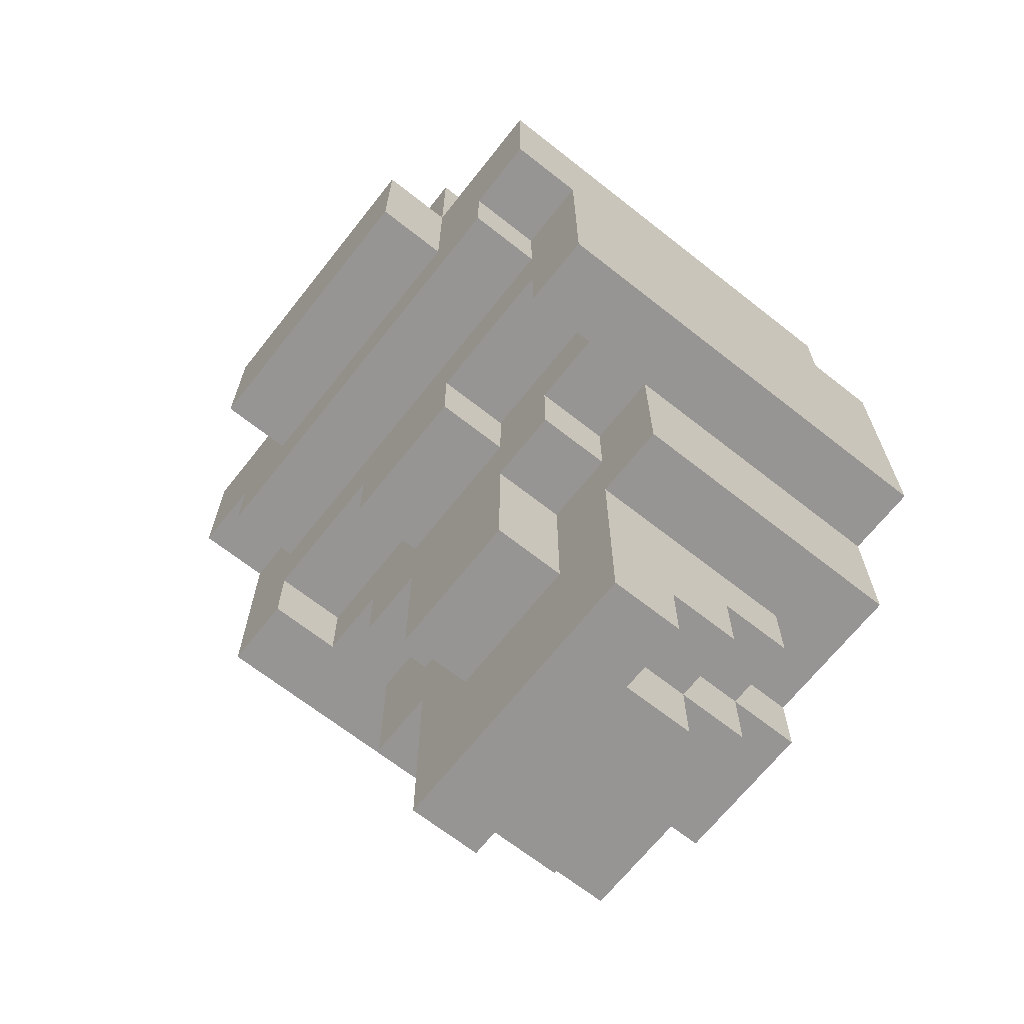
<metadata>
{"format":"obj","ext":"obj","renderer":"f3d","projection":"perspective","resolution":1024,"background":"white","views":[{"elev":-67.5,"azim":51.7,"up":"+Y"}]}
</metadata>
<code>
o HeavyBotLOD1
v -0.4 3.6 -0.2
v -0.4 3.6 -0.8
v -0.4 3.9 -0.1
v -0.4 3.9 -0.2
v -0.4 4 -0.7
v -0.4 4 -0.8
v -0.4 4.1 -0.1
v -0.4 4.1 -0.7
v -0.3 3.4 -0.4
v -0.3 3.4 -0.8
v -0.3 3.6 -0.4
v -0.3 3.6 -0.8
v -0.3 3.8 -0.1
v -0.3 3.8 -0.2
v -0.3 3.9 -0.1
v -0.3 3.9 -0.2
v -0.3 4 -0.7
v -0.3 4 -0.8
v -0.3 4.1 -0.2
v -0.3 4.1 -0.7
v -0.3 4.1 -0.8
v -0.3 4.2 -0.2
v -0.3 4.2 -0.7
v -0.2 3.1 -0.4
v -0.2 3.1 -0.5
v -0.2 3.2 -0.5
v -0.2 3.2 -0.6
v -0.2 3.3 -0.6
v -0.2 3.3 -0.7
v -0.2 3.4 -0.4
v -0.2 3.4 -0.7
v -0.2 3.5 -0.3
v -0.2 3.5 -0.4
v -0.2 3.6 -0.3
v -0.2 3.6 -0.4
v -0.2 3.7 -0.7
v -0.2 3.7 -0.8
v -0.2 3.8 -0.7
v -0.2 3.8 -0.8
v -0.2 3.9 0
v -0.2 3.9 -0.1
v -0.2 4.1 0
v -0.2 4.1 -0.1
v -0.2 4.1 -0.2
v -0.2 4.1 -0.7
v -0.2 4.1 -0.8
v -0.2 4.2 -0.2
v -0.2 4.2 -0.7
v -0.2 4.2 -0.8
v -0.2 4.3 -0.1
v -0.2 4.3 -0.7
v -0.1 3.1 -0.5
v -0.1 3.1 -0.6
v -0.1 3.2 -0.5
v -0.1 3.2 -0.6
v -0.1 3.2 -0.7
v -0.1 3.3 -0.3
v -0.1 3.3 -0.4
v -0.1 3.3 -0.6
v -0.1 3.3 -0.7
v -0.1 3.3 -0.8
v -0.1 3.4 -0.7
v -0.1 3.4 -0.8
v -0.1 3.5 -0.3
v -0.1 3.5 -0.4
v -0.1 3.5 -0.7
v -0.1 3.5 -0.8
v -0.1 3.6 -0.2
v -0.1 3.6 -0.3
v -0.1 3.6 -0.7
v -0.1 3.6 -0.8
v -0.1 3.7 -0.2
v -0.1 3.7 -0.3
v -0.1 3.9 -0.7
v -0.1 3.9 -0.8
v -0.1 4 -0.7
v -0.1 4 -0.8
v -0.1 4.2 -0.7
v -0.1 4.2 -0.8
v -0.1 4.3 -0.7
v -0.1 4.3 -0.8
v 0.1 3.7 -0.7
v 0.1 3.7 -0.8
v 0.1 3.8 -0.7
v 0.1 3.8 -0.8
v 0.2 3.5 -0.7
v 0.2 3.5 -0.8
v 0.2 3.6 -0.7
v 0.2 3.6 -0.8
v 0.2 3.9 -0.7
v 0.2 3.9 -0.8
v 0.2 4 -0.7
v 0.2 4 -0.8
v 0.3 3.6 -0.2
v 0.3 3.6 -0.3
v 0.3 3.7 -0.2
v 0.3 3.7 -0.3
v 0.3 3.7 -0.7
v 0.3 3.7 -0.8
v 0.3 3.8 -0.7
v 0.3 3.8 -0.8
v -0.3 3.6 -0.2
v -0.3 3.6 -0.3
v -0.3 3.7 -0.2
v -0.3 3.7 -0.3
v -0.3 3.7 -0.7
v -0.3 3.7 -0.8
v -0.3 3.8 -0.7
v -0.3 3.8 -0.8
v -0.2 3.5 -0.7
v -0.2 3.5 -0.8
v -0.2 3.6 -0.7
v -0.2 3.6 -0.8
v -0.2 3.9 -0.7
v -0.2 3.9 -0.8
v -0.2 4 -0.7
v -0.2 4 -0.8
v -0.1 3.7 -0.7
v -0.1 3.7 -0.8
v -0.1 3.8 -0.7
v -0.1 3.8 -0.8
v 0.1 3.1 -0.5
v 0.1 3.1 -0.6
v 0.1 3.2 -0.5
v 0.1 3.2 -0.6
v 0.1 3.2 -0.7
v 0.1 3.3 -0.3
v 0.1 3.3 -0.4
v 0.1 3.3 -0.6
v 0.1 3.3 -0.7
v 0.1 3.3 -0.8
v 0.1 3.4 -0.7
v 0.1 3.4 -0.8
v 0.1 3.5 -0.3
v 0.1 3.5 -0.4
v 0.1 3.5 -0.7
v 0.1 3.5 -0.8
v 0.1 3.6 -0.2
v 0.1 3.6 -0.3
v 0.1 3.6 -0.7
v 0.1 3.6 -0.8
v 0.1 3.7 -0.2
v 0.1 3.7 -0.3
v 0.1 3.9 -0.7
v 0.1 3.9 -0.8
v 0.1 4 -0.7
v 0.1 4 -0.8
v 0.1 4.2 -0.7
v 0.1 4.2 -0.8
v 0.1 4.3 -0.7
v 0.1 4.3 -0.8
v 0.2 3.1 -0.4
v 0.2 3.1 -0.5
v 0.2 3.2 -0.5
v 0.2 3.2 -0.6
v 0.2 3.3 -0.6
v 0.2 3.3 -0.7
v 0.2 3.4 -0.4
v 0.2 3.4 -0.7
v 0.2 3.5 -0.3
v 0.2 3.5 -0.4
v 0.2 3.6 -0.3
v 0.2 3.6 -0.4
v 0.2 3.7 -0.7
v 0.2 3.7 -0.8
v 0.2 3.8 -0.7
v 0.2 3.8 -0.8
v 0.2 3.9 0
v 0.2 3.9 -0.1
v 0.2 4.1 0
v 0.2 4.1 -0.1
v 0.2 4.1 -0.2
v 0.2 4.1 -0.7
v 0.2 4.1 -0.8
v 0.2 4.2 -0.2
v 0.2 4.2 -0.7
v 0.2 4.2 -0.8
v 0.2 4.3 -0.1
v 0.2 4.3 -0.7
v 0.3 3.4 -0.4
v 0.3 3.4 -0.8
v 0.3 3.6 -0.4
v 0.3 3.6 -0.8
v 0.3 3.8 -0.1
v 0.3 3.8 -0.2
v 0.3 3.9 -0.1
v 0.3 3.9 -0.2
v 0.3 4 -0.7
v 0.3 4 -0.8
v 0.3 4.1 -0.2
v 0.3 4.1 -0.7
v 0.3 4.1 -0.8
v 0.3 4.2 -0.2
v 0.3 4.2 -0.7
v 0.4 3.6 -0.2
v 0.4 3.6 -0.8
v 0.4 3.9 -0.1
v 0.4 3.9 -0.2
v 0.4 4 -0.7
v 0.4 4 -0.8
v 0.4 4.1 -0.1
v 0.4 4.1 -0.7
v -0.2 3.9 0
v -0.2 4.1 0
v 0.2 3.9 0
v 0.2 4.1 0
v -0.4 3.9 -0.1
v -0.4 4.1 -0.1
v -0.3 3.8 -0.1
v -0.3 3.9 -0.1
v -0.2 3.8 -0.1
v -0.2 3.9 -0.1
v -0.2 4.1 -0.1
v -0.2 4.3 -0.1
v 0.2 3.8 -0.1
v 0.2 3.9 -0.1
v 0.2 4.1 -0.1
v 0.2 4.3 -0.1
v 0.3 3.8 -0.1
v 0.3 3.9 -0.1
v 0.4 3.9 -0.1
v 0.4 4.1 -0.1
v -0.4 3.6 -0.2
v -0.4 3.9 -0.2
v -0.3 3.6 -0.2
v -0.3 3.7 -0.2
v -0.3 3.8 -0.2
v -0.3 3.9 -0.2
v -0.3 4.1 -0.2
v -0.3 4.2 -0.2
v -0.2 3.7 -0.2
v -0.2 3.8 -0.2
v -0.2 4.1 -0.2
v -0.2 4.2 -0.2
v -0.1 3.6 -0.2
v -0.1 3.7 -0.2
v 0.1 3.6 -0.2
v 0.1 3.7 -0.2
v 0.2 3.7 -0.2
v 0.2 3.8 -0.2
v 0.2 4.1 -0.2
v 0.2 4.2 -0.2
v 0.3 3.6 -0.2
v 0.3 3.7 -0.2
v 0.3 3.8 -0.2
v 0.3 3.9 -0.2
v 0.3 4.1 -0.2
v 0.3 4.2 -0.2
v 0.4 3.6 -0.2
v 0.4 3.9 -0.2
v -0.3 3.6 -0.3
v -0.3 3.7 -0.3
v -0.2 3.5 -0.3
v -0.2 3.6 -0.3
v -0.2 3.7 -0.3
v -0.1 3.3 -0.3
v -0.1 3.5 -0.3
v -0.1 3.6 -0.3
v -0.1 3.7 -0.3
v 0.1 3.3 -0.3
v 0.1 3.5 -0.3
v 0.1 3.6 -0.3
v 0.1 3.7 -0.3
v 0.2 3.5 -0.3
v 0.2 3.6 -0.3
v 0.2 3.7 -0.3
v 0.3 3.6 -0.3
v 0.3 3.7 -0.3
v -0.3 3.4 -0.4
v -0.3 3.6 -0.4
v -0.2 3.1 -0.4
v -0.2 3.4 -0.4
v -0.2 3.5 -0.4
v -0.2 3.6 -0.4
v -0.1 3.1 -0.4
v -0.1 3.3 -0.4
v -0.1 3.5 -0.4
v 0.1 3.1 -0.4
v 0.1 3.3 -0.4
v 0.1 3.5 -0.4
v 0.2 3.1 -0.4
v 0.2 3.4 -0.4
v 0.2 3.5 -0.4
v 0.2 3.6 -0.4
v 0.3 3.4 -0.4
v 0.3 3.6 -0.4
v -0.2 3.1 -0.5
v -0.2 3.2 -0.5
v -0.1 3.1 -0.5
v -0.1 3.2 -0.5
v 0.1 3.1 -0.5
v 0.1 3.2 -0.5
v 0.2 3.1 -0.5
v 0.2 3.2 -0.5
v -0.2 3.2 -0.6
v -0.2 3.3 -0.6
v -0.1 3.1 -0.6
v -0.1 3.2 -0.6
v -0.1 3.3 -0.6
v 0.1 3.1 -0.6
v 0.1 3.2 -0.6
v 0.1 3.3 -0.6
v 0.2 3.2 -0.6
v 0.2 3.3 -0.6
v -0.4 4 -0.7
v -0.4 4.1 -0.7
v -0.3 3.7 -0.7
v -0.3 3.8 -0.7
v -0.3 4 -0.7
v -0.3 4.1 -0.7
v -0.3 4.2 -0.7
v -0.2 3.3 -0.7
v -0.2 3.4 -0.7
v -0.2 3.5 -0.7
v -0.2 3.6 -0.7
v -0.2 3.7 -0.7
v -0.2 3.8 -0.7
v -0.2 3.9 -0.7
v -0.2 4 -0.7
v -0.2 4.1 -0.7
v -0.2 4.2 -0.7
v -0.2 4.3 -0.7
v -0.1 3.2 -0.7
v -0.1 3.3 -0.7
v -0.1 3.4 -0.7
v -0.1 3.5 -0.7
v -0.1 3.6 -0.7
v -0.1 3.7 -0.7
v -0.1 3.8 -0.7
v -0.1 3.9 -0.7
v -0.1 4 -0.7
v -0.1 4.2 -0.7
v -0.1 4.3 -0.7
v 0.1 3.2 -0.7
v 0.1 3.3 -0.7
v 0.1 3.4 -0.7
v 0.1 3.5 -0.7
v 0.1 3.6 -0.7
v 0.1 3.7 -0.7
v 0.1 3.8 -0.7
v 0.1 3.9 -0.7
v 0.1 4 -0.7
v 0.1 4.2 -0.7
v 0.1 4.3 -0.7
v 0.2 3.3 -0.7
v 0.2 3.4 -0.7
v 0.2 3.5 -0.7
v 0.2 3.6 -0.7
v 0.2 3.7 -0.7
v 0.2 3.8 -0.7
v 0.2 3.9 -0.7
v 0.2 4 -0.7
v 0.2 4.1 -0.7
v 0.2 4.2 -0.7
v 0.2 4.3 -0.7
v 0.3 3.7 -0.7
v 0.3 3.8 -0.7
v 0.3 4 -0.7
v 0.3 4.1 -0.7
v 0.3 4.2 -0.7
v 0.4 4 -0.7
v 0.4 4.1 -0.7
v -0.4 3.6 -0.8
v -0.4 4 -0.8
v -0.3 3.4 -0.8
v -0.3 3.6 -0.8
v -0.3 3.7 -0.8
v -0.3 3.8 -0.8
v -0.3 4 -0.8
v -0.3 4.1 -0.8
v -0.2 3.5 -0.8
v -0.2 3.6 -0.8
v -0.2 3.7 -0.8
v -0.2 3.8 -0.8
v -0.2 3.9 -0.8
v -0.2 4 -0.8
v -0.2 4.1 -0.8
v -0.2 4.2 -0.8
v -0.1 3.3 -0.8
v -0.1 3.4 -0.8
v -0.1 3.5 -0.8
v -0.1 3.6 -0.8
v -0.1 3.7 -0.8
v -0.1 3.8 -0.8
v -0.1 3.9 -0.8
v -0.1 4 -0.8
v -0.1 4.2 -0.8
v -0.1 4.3 -0.8
v 0.1 3.3 -0.8
v 0.1 3.4 -0.8
v 0.1 3.5 -0.8
v 0.1 3.6 -0.8
v 0.1 3.7 -0.8
v 0.1 3.8 -0.8
v 0.1 3.9 -0.8
v 0.1 4 -0.8
v 0.1 4.2 -0.8
v 0.1 4.3 -0.8
v 0.2 3.5 -0.8
v 0.2 3.6 -0.8
v 0.2 3.7 -0.8
v 0.2 3.8 -0.8
v 0.2 3.9 -0.8
v 0.2 4 -0.8
v 0.2 4.1 -0.8
v 0.2 4.2 -0.8
v 0.3 3.4 -0.8
v 0.3 3.6 -0.8
v 0.3 3.7 -0.8
v 0.3 3.8 -0.8
v 0.3 4 -0.8
v 0.3 4.1 -0.8
v 0.4 3.6 -0.8
v 0.4 4 -0.8
v -0.2 3.1 -0.4
v -0.1 3.1 -0.4
v 0.1 3.1 -0.4
v 0.2 3.1 -0.4
v -0.2 3.1 -0.5
v -0.1 3.1 -0.5
v 0.1 3.1 -0.5
v 0.2 3.1 -0.5
v -0.1 3.1 -0.6
v 0.1 3.1 -0.6
v -0.2 3.2 -0.5
v -0.1 3.2 -0.5
v 0.1 3.2 -0.5
v 0.2 3.2 -0.5
v -0.2 3.2 -0.6
v -0.1 3.2 -0.6
v 0.1 3.2 -0.6
v 0.2 3.2 -0.6
v -0.1 3.2 -0.7
v 0.1 3.2 -0.7
v -0.1 3.3 -0.3
v 0.1 3.3 -0.3
v -0.1 3.3 -0.4
v 0.1 3.3 -0.4
v -0.2 3.3 -0.6
v -0.1 3.3 -0.6
v 0.1 3.3 -0.6
v 0.2 3.3 -0.6
v -0.2 3.3 -0.7
v -0.1 3.3 -0.7
v 0.1 3.3 -0.7
v 0.2 3.3 -0.7
v -0.1 3.3 -0.8
v 0.1 3.3 -0.8
v -0.3 3.4 -0.4
v -0.2 3.4 -0.4
v 0.2 3.4 -0.4
v 0.3 3.4 -0.4
v -0.2 3.4 -0.7
v -0.1 3.4 -0.7
v 0.1 3.4 -0.7
v 0.2 3.4 -0.7
v -0.3 3.4 -0.8
v -0.1 3.4 -0.8
v 0.1 3.4 -0.8
v 0.3 3.4 -0.8
v -0.2 3.5 -0.3
v -0.1 3.5 -0.3
v 0.1 3.5 -0.3
v 0.2 3.5 -0.3
v -0.2 3.5 -0.4
v -0.1 3.5 -0.4
v 0.1 3.5 -0.4
v 0.2 3.5 -0.4
v -0.4 3.6 -0.2
v -0.3 3.6 -0.2
v -0.1 3.6 -0.2
v 0.1 3.6 -0.2
v 0.3 3.6 -0.2
v 0.4 3.6 -0.2
v -0.3 3.6 -0.3
v -0.2 3.6 -0.3
v -0.1 3.6 -0.3
v 0.1 3.6 -0.3
v 0.2 3.6 -0.3
v 0.3 3.6 -0.3
v -0.3 3.6 -0.4
v -0.2 3.6 -0.4
v 0.2 3.6 -0.4
v 0.3 3.6 -0.4
v -0.2 3.6 -0.7
v -0.1 3.6 -0.7
v 0.1 3.6 -0.7
v 0.2 3.6 -0.7
v -0.4 3.6 -0.8
v -0.3 3.6 -0.8
v -0.2 3.6 -0.8
v -0.1 3.6 -0.8
v 0.1 3.6 -0.8
v 0.2 3.6 -0.8
v 0.3 3.6 -0.8
v 0.4 3.6 -0.8
v -0.3 3.7 -0.2
v -0.2 3.7 -0.2
v -0.1 3.7 -0.2
v 0.1 3.7 -0.2
v 0.2 3.7 -0.2
v 0.3 3.7 -0.2
v -0.3 3.7 -0.3
v -0.2 3.7 -0.3
v -0.1 3.7 -0.3
v 0.1 3.7 -0.3
v 0.2 3.7 -0.3
v 0.3 3.7 -0.3
v -0.3 3.8 -0.1
v -0.2 3.8 -0.1
v 0.2 3.8 -0.1
v 0.3 3.8 -0.1
v -0.3 3.8 -0.2
v -0.2 3.8 -0.2
v 0.2 3.8 -0.2
v 0.3 3.8 -0.2
v -0.3 3.8 -0.7
v -0.2 3.8 -0.7
v -0.1 3.8 -0.7
v 0.1 3.8 -0.7
v 0.2 3.8 -0.7
v 0.3 3.8 -0.7
v -0.3 3.8 -0.8
v -0.2 3.8 -0.8
v -0.1 3.8 -0.8
v 0.1 3.8 -0.8
v 0.2 3.8 -0.8
v 0.3 3.8 -0.8
v -0.2 3.9 0
v 0.2 3.9 0
v -0.4 3.9 -0.1
v -0.3 3.9 -0.1
v -0.2 3.9 -0.1
v 0.2 3.9 -0.1
v 0.3 3.9 -0.1
v 0.4 3.9 -0.1
v -0.4 3.9 -0.2
v -0.3 3.9 -0.2
v 0.3 3.9 -0.2
v 0.4 3.9 -0.2
v -0.2 4 -0.7
v -0.1 4 -0.7
v 0.1 4 -0.7
v 0.2 4 -0.7
v -0.2 4 -0.8
v -0.1 4 -0.8
v 0.1 4 -0.8
v 0.2 4 -0.8
v -0.2 3.5 -0.7
v -0.1 3.5 -0.7
v 0.1 3.5 -0.7
v 0.2 3.5 -0.7
v -0.2 3.5 -0.8
v -0.1 3.5 -0.8
v 0.1 3.5 -0.8
v 0.2 3.5 -0.8
v -0.3 3.7 -0.7
v -0.2 3.7 -0.7
v -0.1 3.7 -0.7
v 0.1 3.7 -0.7
v 0.2 3.7 -0.7
v 0.3 3.7 -0.7
v -0.3 3.7 -0.8
v -0.2 3.7 -0.8
v -0.1 3.7 -0.8
v 0.1 3.7 -0.8
v 0.2 3.7 -0.8
v 0.3 3.7 -0.8
v -0.2 3.9 -0.7
v -0.1 3.9 -0.7
v 0.1 3.9 -0.7
v 0.2 3.9 -0.7
v -0.2 3.9 -0.8
v -0.1 3.9 -0.8
v 0.1 3.9 -0.8
v 0.2 3.9 -0.8
v -0.4 4 -0.7
v -0.3 4 -0.7
v 0.3 4 -0.7
v 0.4 4 -0.7
v -0.4 4 -0.8
v -0.3 4 -0.8
v 0.3 4 -0.8
v 0.4 4 -0.8
v -0.2 4.1 0
v 0.2 4.1 0
v -0.4 4.1 -0.1
v -0.2 4.1 -0.1
v 0.2 4.1 -0.1
v 0.4 4.1 -0.1
v -0.3 4.1 -0.2
v -0.2 4.1 -0.2
v 0.2 4.1 -0.2
v 0.3 4.1 -0.2
v -0.4 4.1 -0.7
v -0.3 4.1 -0.7
v -0.2 4.1 -0.7
v 0.2 4.1 -0.7
v 0.3 4.1 -0.7
v 0.4 4.1 -0.7
v -0.3 4.1 -0.8
v -0.2 4.1 -0.8
v 0.2 4.1 -0.8
v 0.3 4.1 -0.8
v -0.3 4.2 -0.2
v -0.2 4.2 -0.2
v 0.2 4.2 -0.2
v 0.3 4.2 -0.2
v -0.3 4.2 -0.7
v -0.2 4.2 -0.7
v -0.1 4.2 -0.7
v 0.1 4.2 -0.7
v 0.2 4.2 -0.7
v 0.3 4.2 -0.7
v -0.2 4.2 -0.8
v -0.1 4.2 -0.8
v 0.1 4.2 -0.8
v 0.2 4.2 -0.8
v -0.2 4.3 -0.1
v 0.2 4.3 -0.1
v -0.2 4.3 -0.7
v -0.1 4.3 -0.7
v 0.1 4.3 -0.7
v 0.2 4.3 -0.7
v -0.1 4.3 -0.8
v 0.1 4.3 -0.8
f 4 2 1
f 5 2 4
f 5 4 3
f 6 2 5
f 7 5 3
f 8 5 7
f 11 10 9
f 12 10 11
f 15 14 13
f 16 14 15
f 20 18 17
f 21 18 20
f 22 20 19
f 23 20 22
f 26 25 24
f 28 27 26
f 30 26 24
f 30 29 28
f 30 28 26
f 31 29 30
f 34 33 32
f 35 33 34
f 38 37 36
f 39 37 38
f 42 41 40
f 43 41 42
f 47 44 43
f 48 46 45
f 49 46 48
f 50 47 43
f 50 48 47
f 51 48 50
f 54 53 52
f 55 53 54
f 59 56 55
f 60 56 59
f 62 61 60
f 63 61 62
f 64 58 57
f 65 58 64
f 70 67 66
f 71 67 70
f 72 69 68
f 73 69 72
f 76 75 74
f 77 75 76
f 80 79 78
f 81 79 80
f 84 83 82
f 85 83 84
f 88 87 86
f 89 87 88
f 92 91 90
f 93 91 92
f 96 95 94
f 97 95 96
f 100 99 98
f 101 99 100
f 102 103 104
f 104 103 105
f 106 107 108
f 108 107 109
f 110 111 112
f 112 111 113
f 114 115 116
f 116 115 117
f 118 119 120
f 120 119 121
f 122 123 124
f 124 123 125
f 125 126 129
f 129 126 130
f 130 131 132
f 132 131 133
f 127 128 134
f 134 128 135
f 136 137 140
f 140 137 141
f 138 139 142
f 142 139 143
f 144 145 146
f 146 145 147
f 148 149 150
f 150 149 151
f 152 153 154
f 154 155 156
f 152 154 158
f 156 157 158
f 154 156 158
f 158 157 159
f 160 161 162
f 162 161 163
f 164 165 166
f 166 165 167
f 168 169 170
f 170 169 171
f 171 172 175
f 173 174 176
f 176 174 177
f 171 175 178
f 175 176 178
f 178 176 179
f 180 181 182
f 182 181 183
f 184 185 186
f 186 185 187
f 188 189 191
f 191 189 192
f 190 191 193
f 193 191 194
f 195 196 198
f 198 196 199
f 197 198 199
f 199 196 200
f 197 199 201
f 201 199 202
f 205 204 203
f 206 204 205
f 210 208 207
f 211 210 209
f 212 208 210
f 212 210 211
f 213 208 212
f 215 212 211
f 216 212 215
f 217 214 213
f 218 214 217
f 219 216 215
f 219 217 216
f 220 217 219
f 221 217 220
f 222 217 221
f 225 224 223
f 226 224 225
f 227 224 226
f 228 224 227
f 231 227 226
f 232 227 231
f 233 230 229
f 234 230 233
f 236 232 231
f 237 236 235
f 238 232 236
f 238 236 237
f 239 232 238
f 240 232 239
f 244 240 239
f 245 240 244
f 247 242 241
f 248 242 247
f 249 246 245
f 249 244 243
f 249 245 244
f 250 246 249
f 254 252 251
f 255 252 254
f 257 254 253
f 257 255 254
f 258 255 257
f 259 255 258
f 260 257 256
f 261 258 257
f 261 257 260
f 262 258 261
f 264 263 262
f 264 262 261
f 265 263 264
f 266 263 265
f 267 266 265
f 268 266 267
f 272 270 269
f 273 270 272
f 274 270 273
f 275 272 271
f 275 273 272
f 276 273 275
f 277 273 276
f 278 276 275
f 279 276 278
f 281 279 278
f 281 280 279
f 282 280 281
f 283 280 282
f 285 283 282
f 285 284 283
f 286 284 285
f 287 288 289
f 289 288 290
f 291 292 293
f 293 292 294
f 295 296 298
f 298 296 299
f 297 298 300
f 300 298 301
f 301 302 303
f 303 302 304
f 305 306 309
f 309 306 310
f 307 308 316
f 316 308 317
f 310 311 320
f 320 311 321
f 312 313 324
f 324 313 325
f 314 315 326
f 326 315 327
f 318 319 330
f 330 319 331
f 321 322 332
f 332 322 333
f 323 324 334
f 334 324 335
f 328 329 339
f 339 329 340
f 335 336 345
f 345 336 346
f 337 338 347
f 347 338 348
f 341 342 351
f 351 342 352
f 343 344 354
f 354 344 355
f 349 350 356
f 356 350 357
f 353 354 359
f 359 354 360
f 358 359 361
f 361 359 362
f 363 364 366
f 366 364 367
f 367 364 368
f 368 364 369
f 365 366 371
f 366 367 371
f 371 367 372
f 372 367 373
f 369 370 374
f 368 369 374
f 374 370 375
f 375 370 376
f 376 370 377
f 365 371 380
f 380 371 381
f 372 373 382
f 373 374 382
f 374 375 382
f 382 375 383
f 383 375 384
f 384 375 385
f 377 378 386
f 376 377 386
f 386 378 387
f 380 381 389
f 379 380 389
f 381 382 389
f 382 383 389
f 389 383 390
f 390 383 391
f 391 383 392
f 392 383 393
f 387 388 394
f 384 385 394
f 386 387 394
f 385 386 394
f 394 388 395
f 395 388 396
f 396 388 397
f 397 388 398
f 390 391 399
f 392 393 400
f 394 395 400
f 393 394 400
f 400 395 401
f 401 395 402
f 402 395 403
f 396 397 404
f 404 397 405
f 405 397 406
f 390 399 407
f 399 400 407
f 400 401 407
f 407 401 408
f 408 401 409
f 402 403 410
f 404 405 410
f 403 404 410
f 410 405 411
f 411 405 412
f 408 409 413
f 410 411 413
f 409 410 413
f 413 411 414
f 419 416 415
f 420 417 416
f 420 416 419
f 421 418 417
f 421 417 420
f 422 418 421
f 423 421 420
f 424 421 423
f 429 426 425
f 430 426 429
f 431 428 427
f 432 428 431
f 433 431 430
f 434 431 433
f 437 436 435
f 438 436 437
f 443 440 439
f 444 440 443
f 445 442 441
f 446 442 445
f 447 445 444
f 448 445 447
f 453 450 449
f 456 452 451
f 457 454 453
f 457 453 449
f 458 454 457
f 459 456 455
f 460 452 456
f 460 456 459
f 465 462 461
f 466 462 465
f 467 464 463
f 468 464 467
f 475 470 469
f 477 472 471
f 478 472 477
f 480 474 473
f 481 476 475
f 481 475 469
f 482 476 481
f 483 480 479
f 484 474 480
f 484 480 483
f 489 481 469
f 490 481 489
f 491 486 485
f 492 486 491
f 493 488 487
f 494 488 493
f 495 474 484
f 496 474 495
f 503 498 497
f 504 499 498
f 504 498 503
f 505 499 504
f 506 501 500
f 507 502 501
f 507 501 506
f 508 502 507
f 513 510 509
f 514 511 510
f 514 510 513
f 515 512 511
f 515 511 514
f 516 512 515
f 523 518 517
f 524 518 523
f 525 520 519
f 526 520 525
f 527 522 521
f 528 522 527
f 533 530 529
f 534 530 533
f 537 532 531
f 538 532 537
f 539 536 535
f 540 536 539
f 545 542 541
f 546 542 545
f 547 544 543
f 548 544 547
f 549 550 553
f 553 550 554
f 551 552 555
f 555 552 556
f 557 558 563
f 563 558 564
f 559 560 565
f 565 560 566
f 561 562 567
f 567 562 568
f 569 570 573
f 573 570 574
f 571 572 575
f 575 572 576
f 577 578 581
f 581 578 582
f 579 580 583
f 583 580 584
f 585 586 588
f 588 586 589
f 587 588 591
f 591 588 592
f 589 590 593
f 593 590 594
f 587 591 595
f 595 591 596
f 594 590 599
f 599 590 600
f 596 597 601
f 601 597 602
f 598 599 603
f 603 599 604
f 605 606 609
f 609 606 610
f 607 608 613
f 613 608 614
f 610 611 615
f 615 611 616
f 612 613 617
f 617 613 618
f 619 620 621
f 621 620 622
f 622 620 623
f 623 620 624
f 622 623 625
f 625 623 626

</code>
